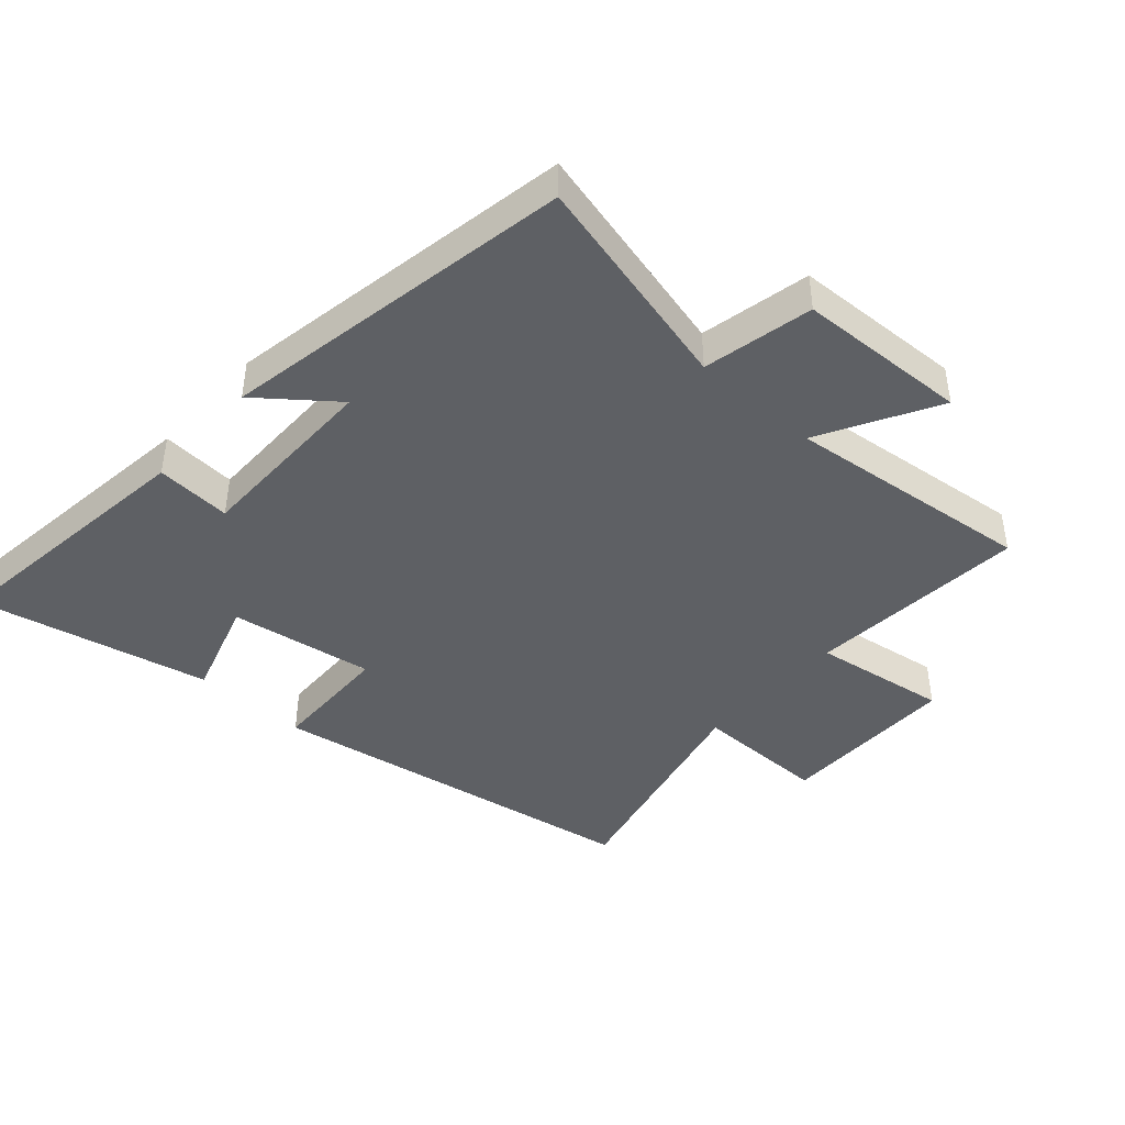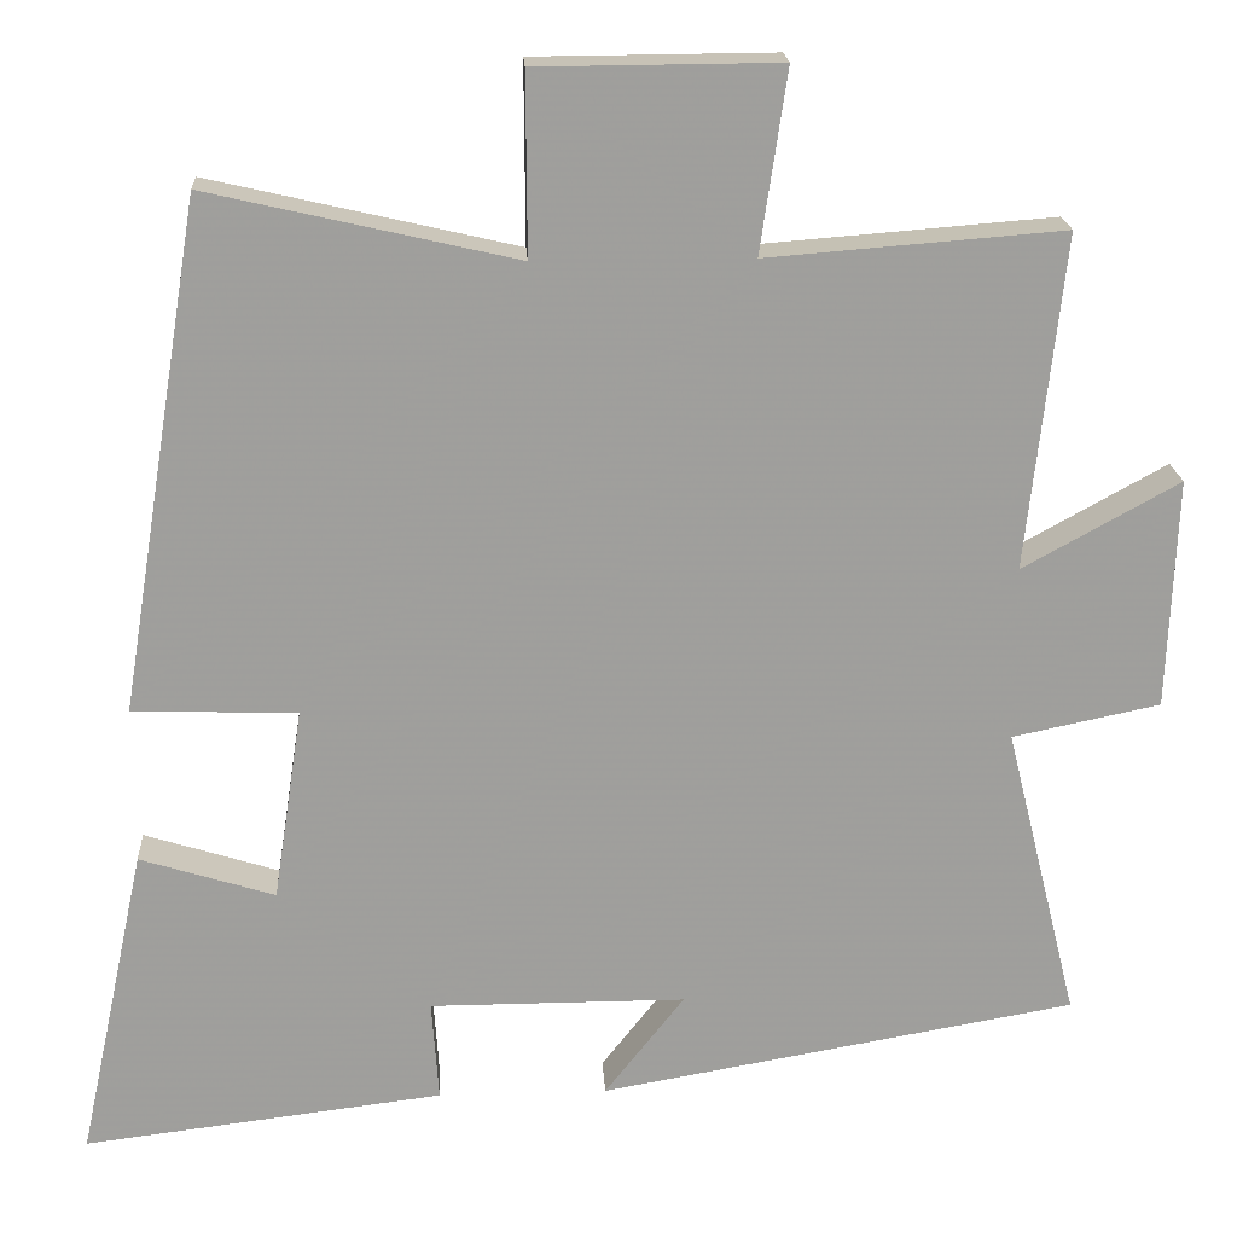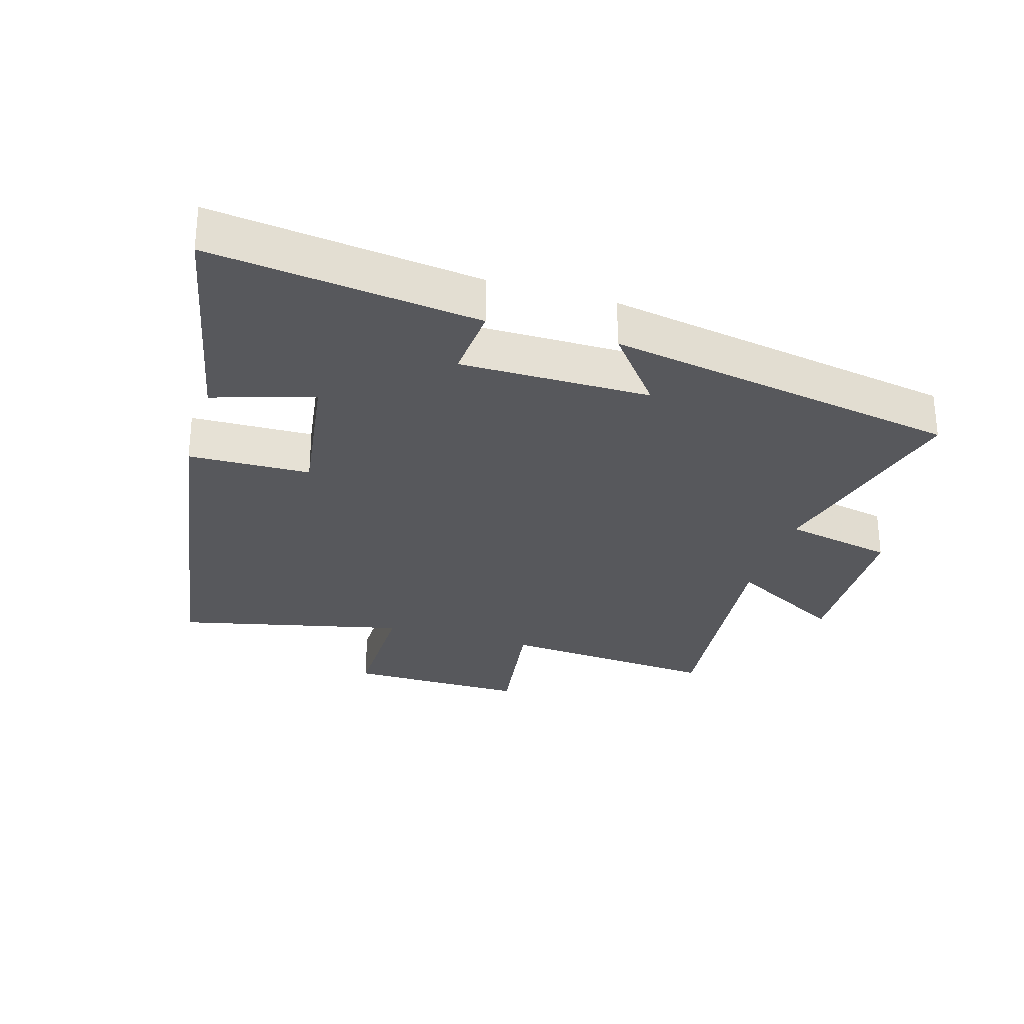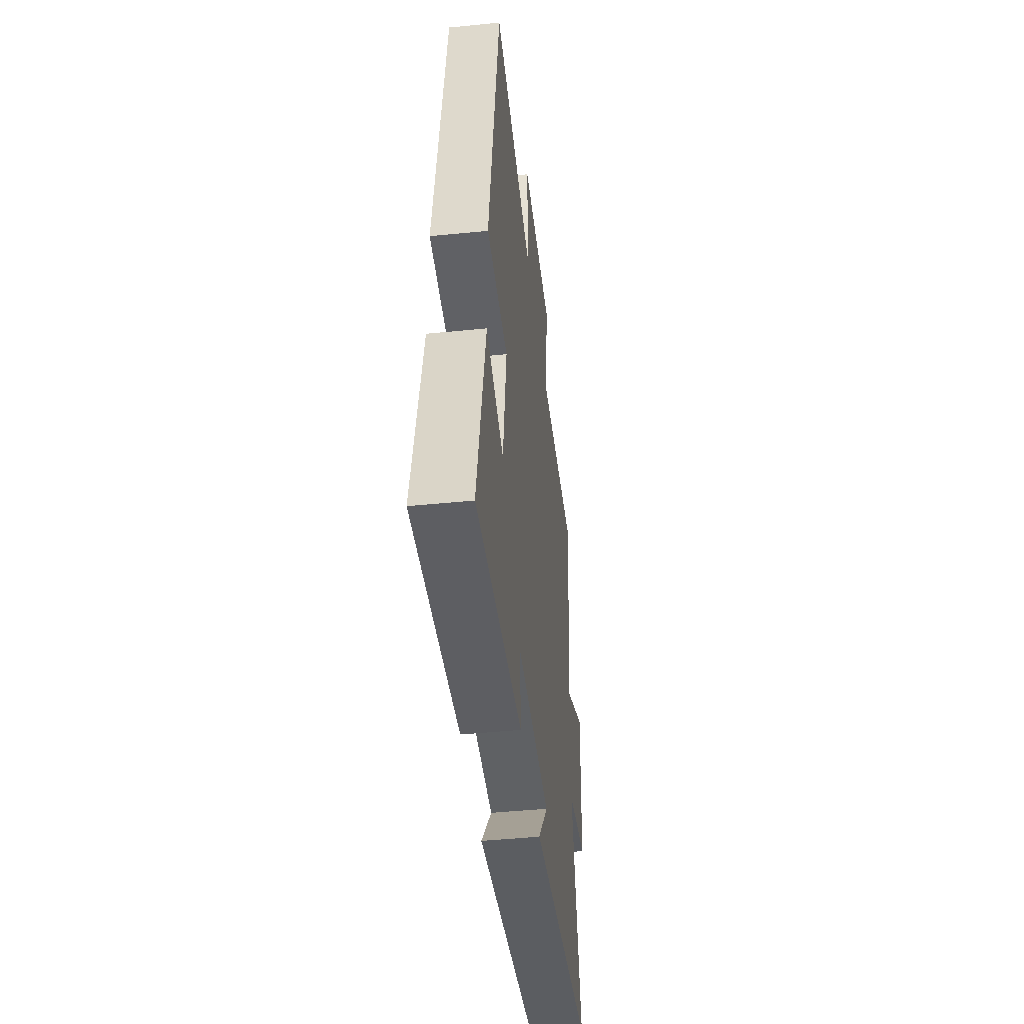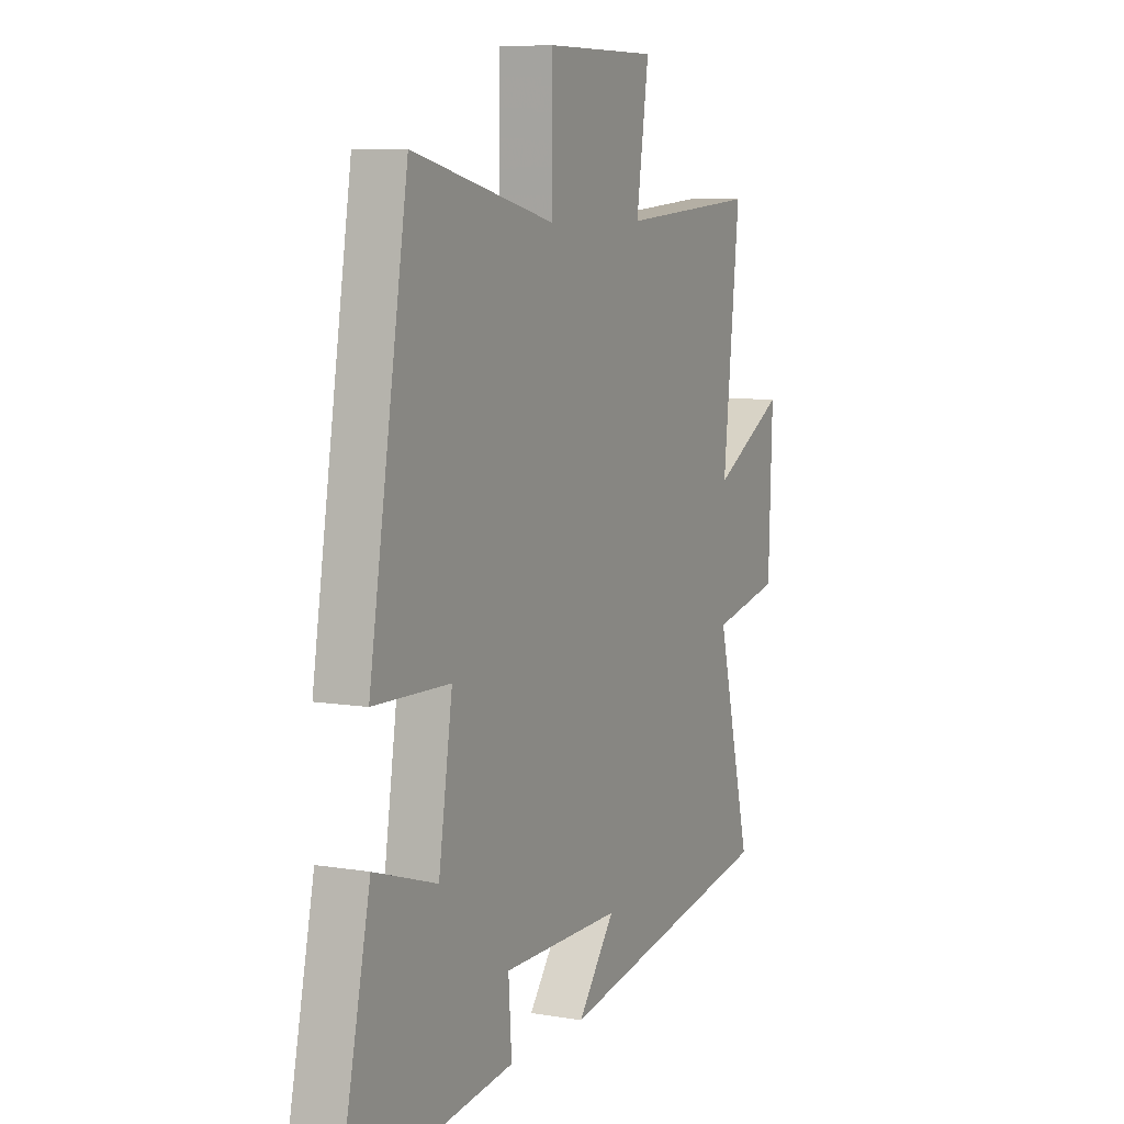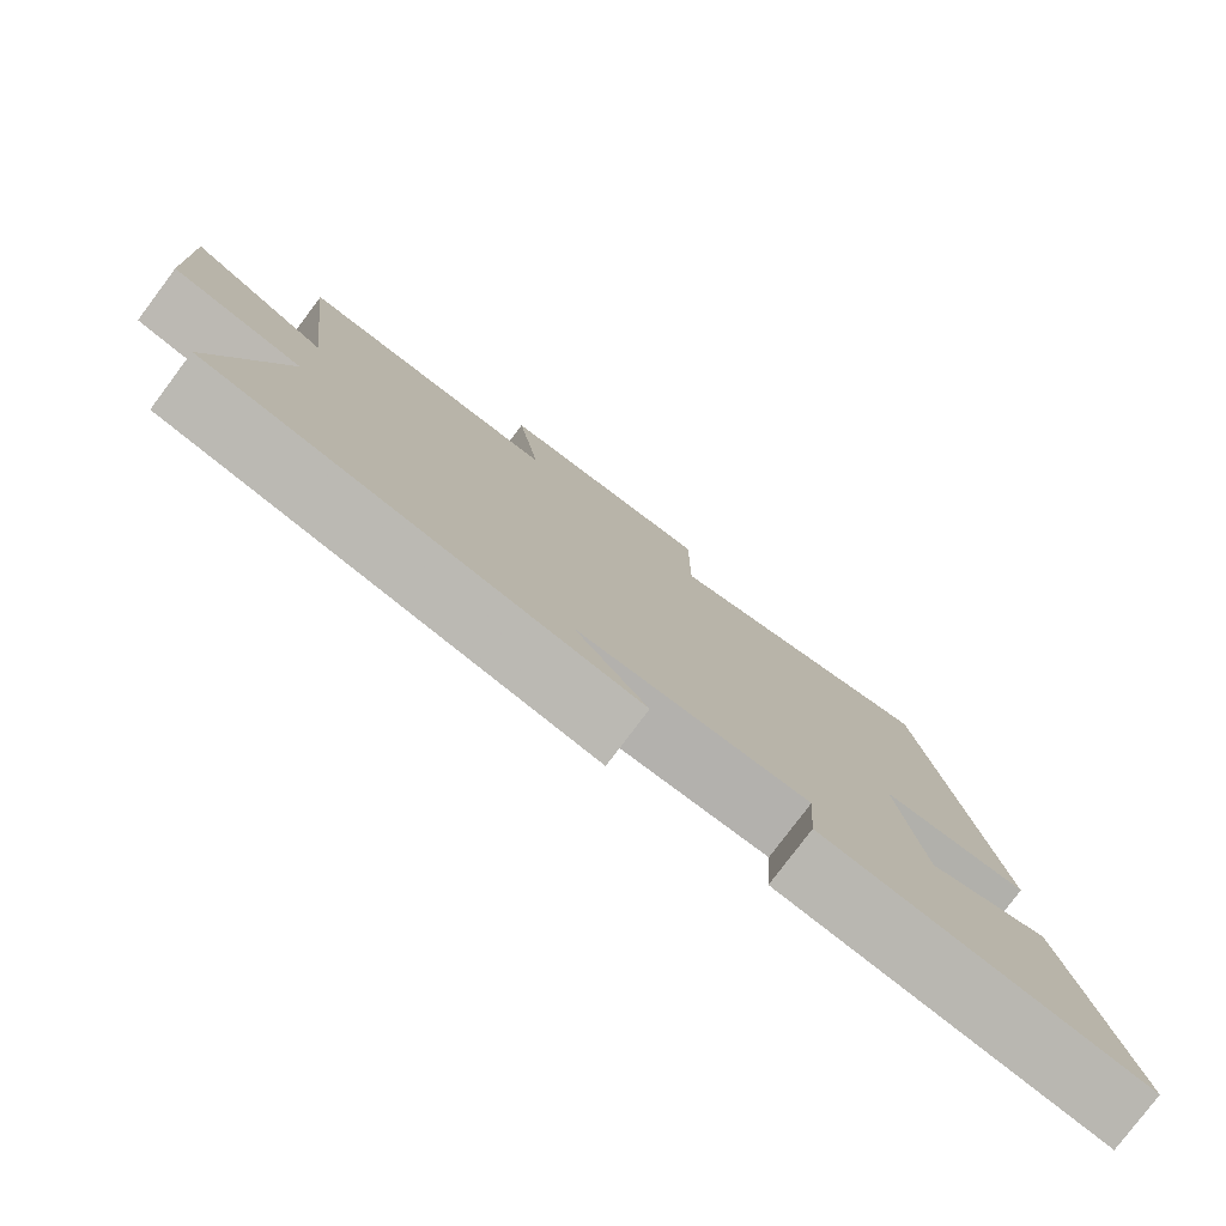
<metadata>
{"format":"obj","ext":"obj","renderer":"f3d","projection":"perspective","resolution":1024,"background":"white","views":[{"elev":-43.1,"azim":-131.7,"up":"+Y"},{"elev":19.2,"azim":176.7,"up":"+Z"},{"elev":-28.8,"azim":163.2,"up":"+Y"},{"elev":-45.8,"azim":96.6,"up":"+Z"},{"elev":7.6,"azim":115.5,"up":"+Z"},{"elev":-79.2,"azim":-36.9,"up":"+Z"}]}
</metadata>
<code>
v -0.542 0.07 0.527
v -0.2 0.07 0.5
v -0.231 0.07 0.71
v 0.049 0.07 0.708
v 0.048 0.07 0.5
v 0.404 0.07 0.582
v 0.5 0.07 -0.008
v 0.31 0.07 -0.013
v 0.344 0.07 -0.237
v 0.5 0.07 -0.188
v 0.578 0.07 -0.551
v 0.162 0.07 -0.5
v 0.17 0.07 -0.383
v -0.126 0.07 -0.383
v -0.034 0.07 -0.5
v -0.585 0.07 -0.403
v -0.5 0.07 -0.061
v -0.671 0.07 -0.025
v -0.681 0.07 0.241
v -0.5 0.07 0.141
v -0.542 0 0.527
v -0.2 0 0.5
v -0.231 0 0.71
v 0.049 0 0.708
v 0.048 0 0.5
v 0.404 0 0.582
v 0.5 0 -0.008
v 0.31 0 -0.013
v 0.344 0 -0.237
v 0.5 0 -0.188
v 0.578 0 -0.551
v 0.162 0 -0.5
v 0.17 0 -0.383
v -0.126 0 -0.383
v -0.034 0 -0.5
v -0.585 0 -0.403
v -0.5 0 -0.061
v -0.671 0 -0.025
v -0.681 0 0.241
v -0.5 0 0.141
f 17 18 19 20
f 14 15 16 17
f 13 14 17 20
f 11 12 13
f 10 11 13
f 9 10 13
f 20 1 2
f 13 20 2
f 9 13 2
f 8 9 2
f 5 6 7 8
f 2 3 4 5
f 2 5 8
f 40 39 38 37
f 37 36 35 34
f 40 37 34 33
f 33 32 31
f 33 31 30
f 33 30 29
f 22 21 40
f 22 40 33
f 22 33 29
f 22 29 28
f 28 27 26 25
f 25 24 23 22
f 28 25 22
f 1 21 22 2
f 2 22 23 3
f 3 23 24 4
f 4 24 25 5
f 5 25 26 6
f 6 26 27 7
f 7 27 28 8
f 8 28 29 9
f 9 29 30 10
f 10 30 31 11
f 11 31 32 12
f 12 32 33 13
f 13 33 34 14
f 14 34 35 15
f 15 35 36 16
f 16 36 37 17
f 17 37 38 18
f 18 38 39 19
f 19 39 40 20
f 20 40 21 1

</code>
